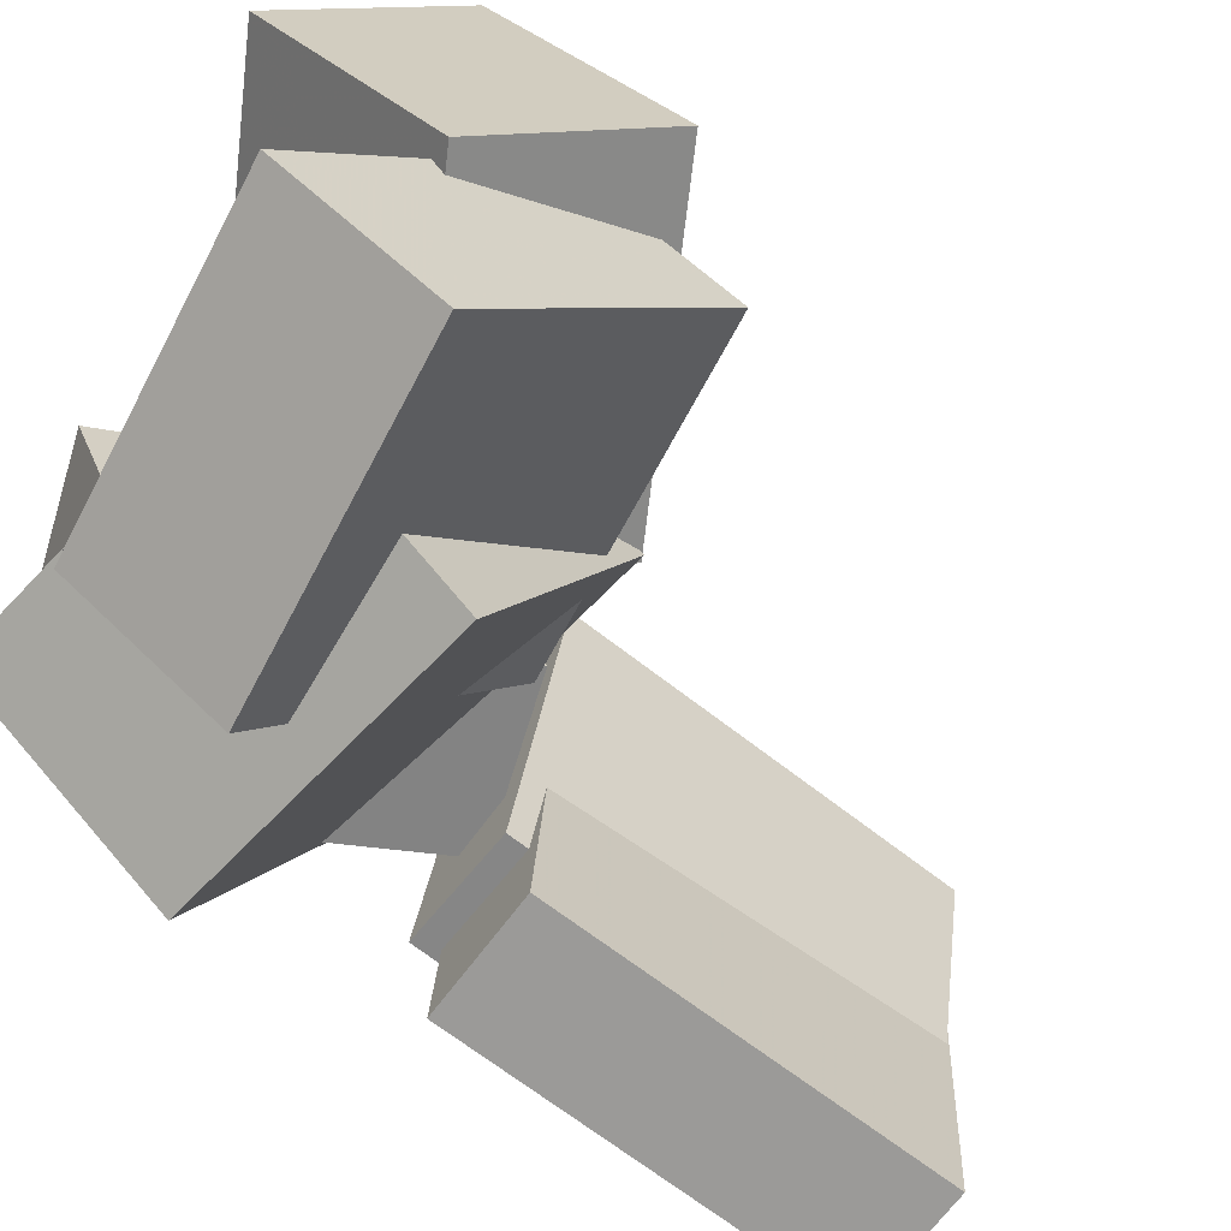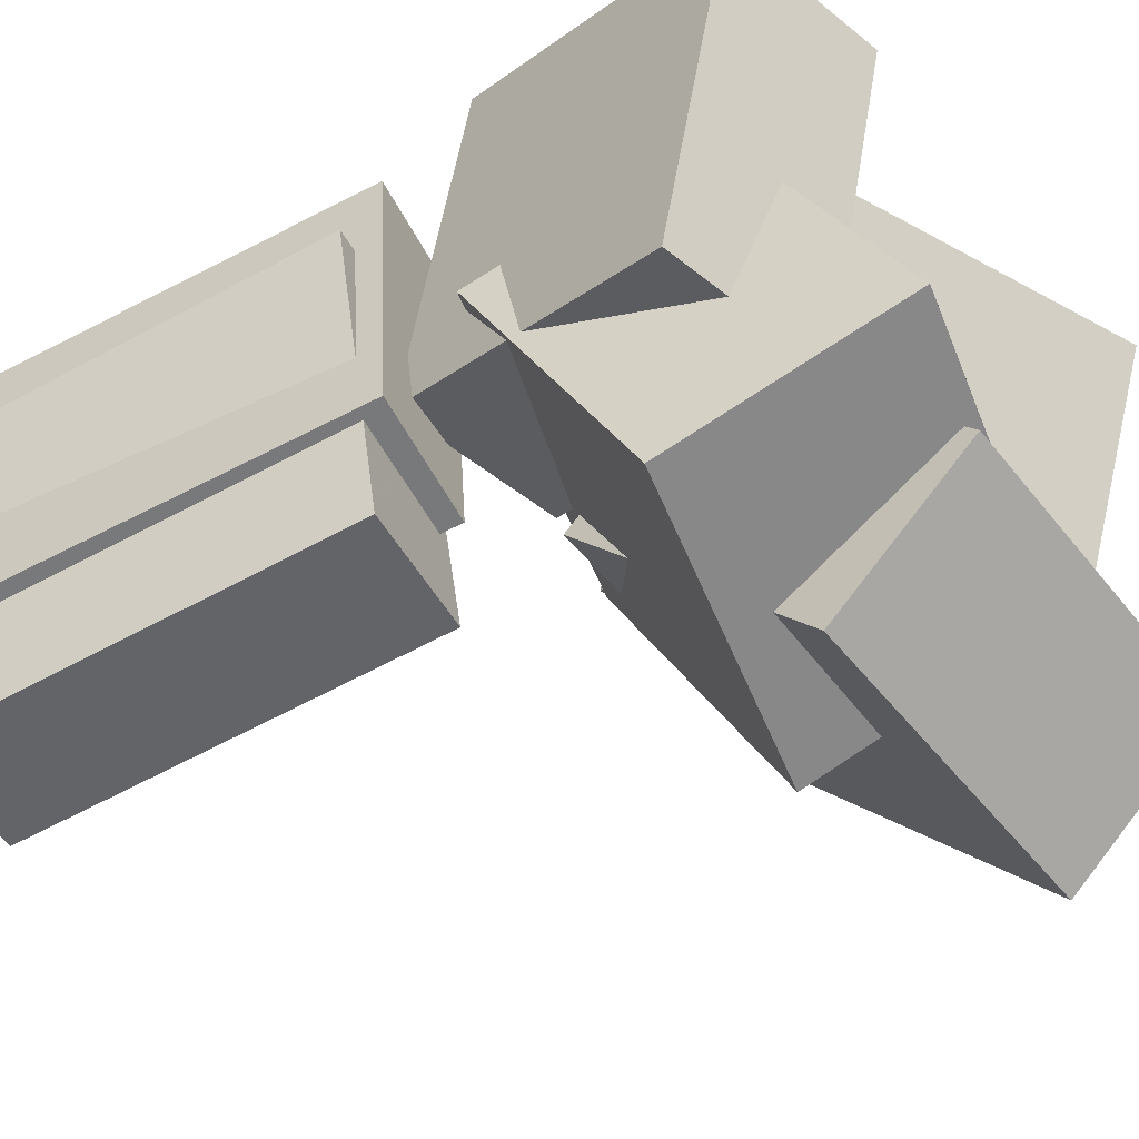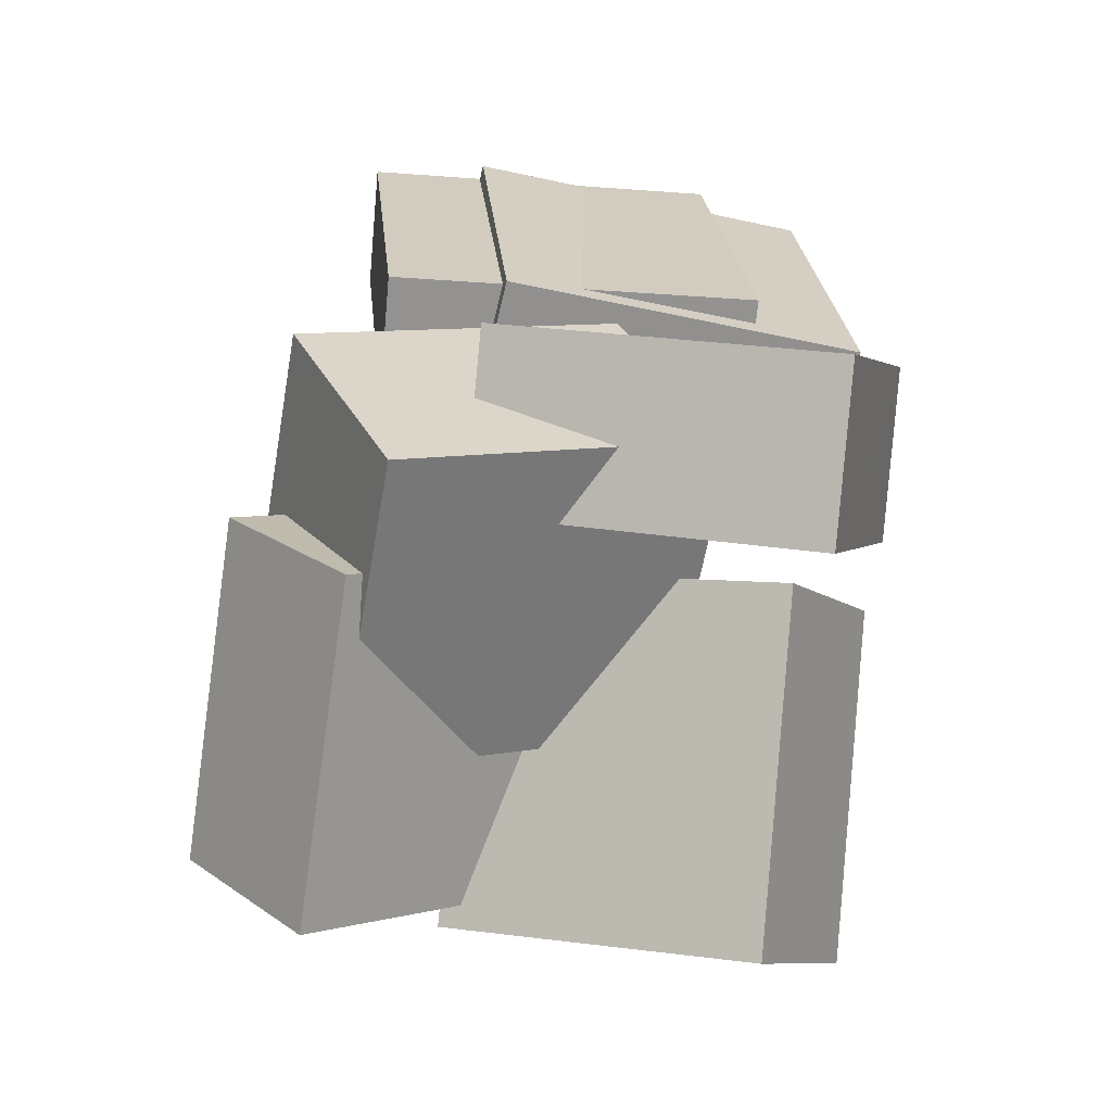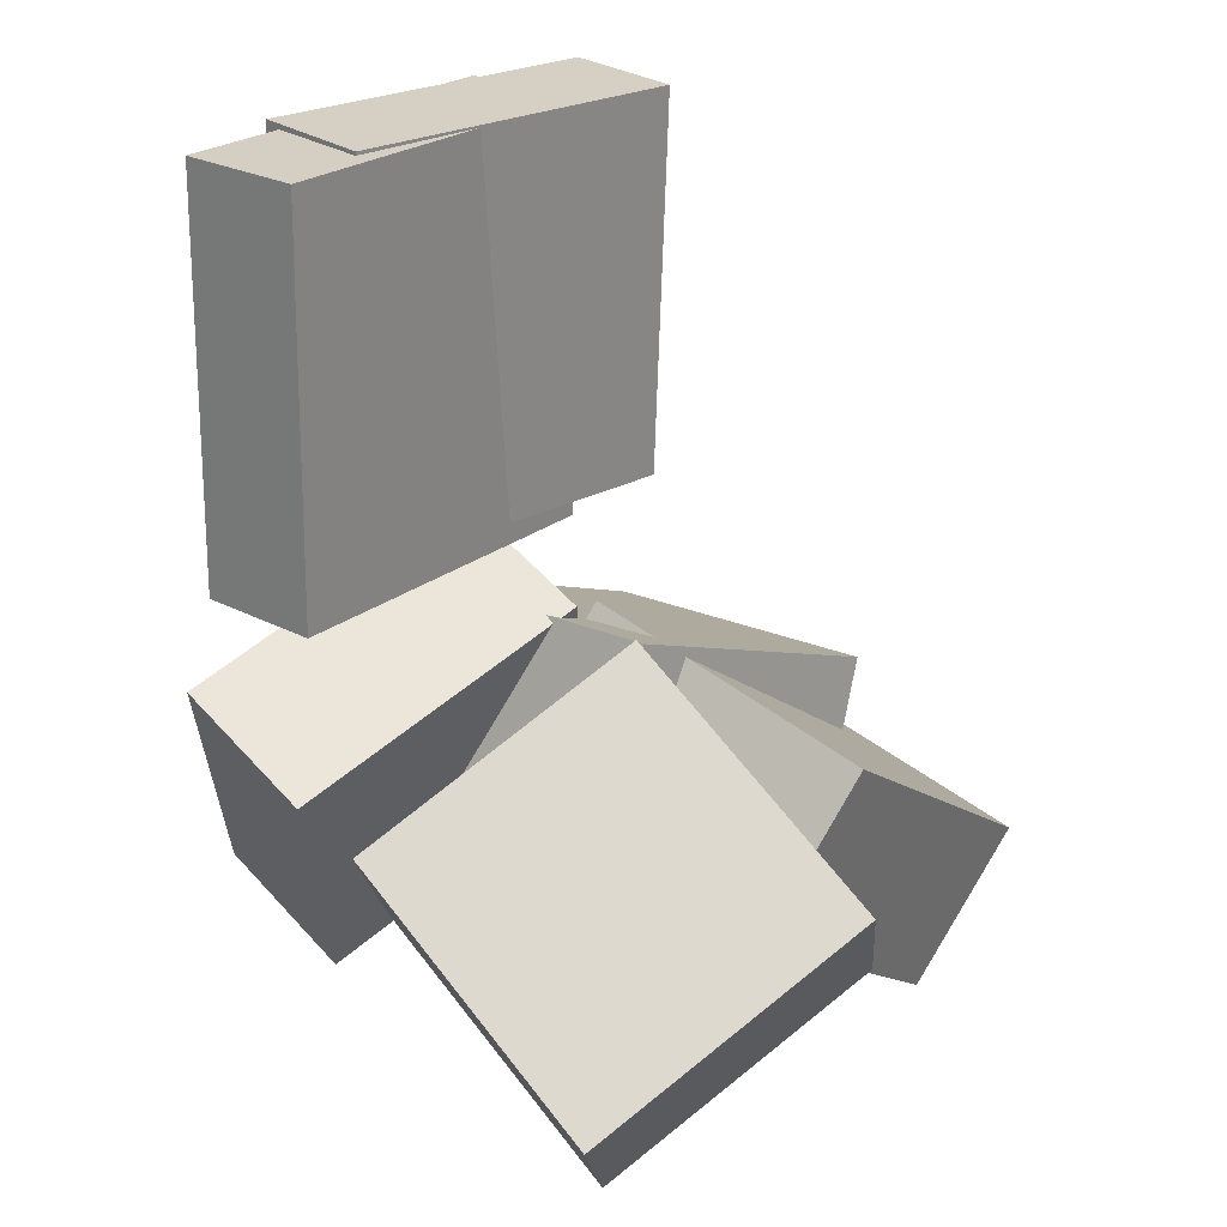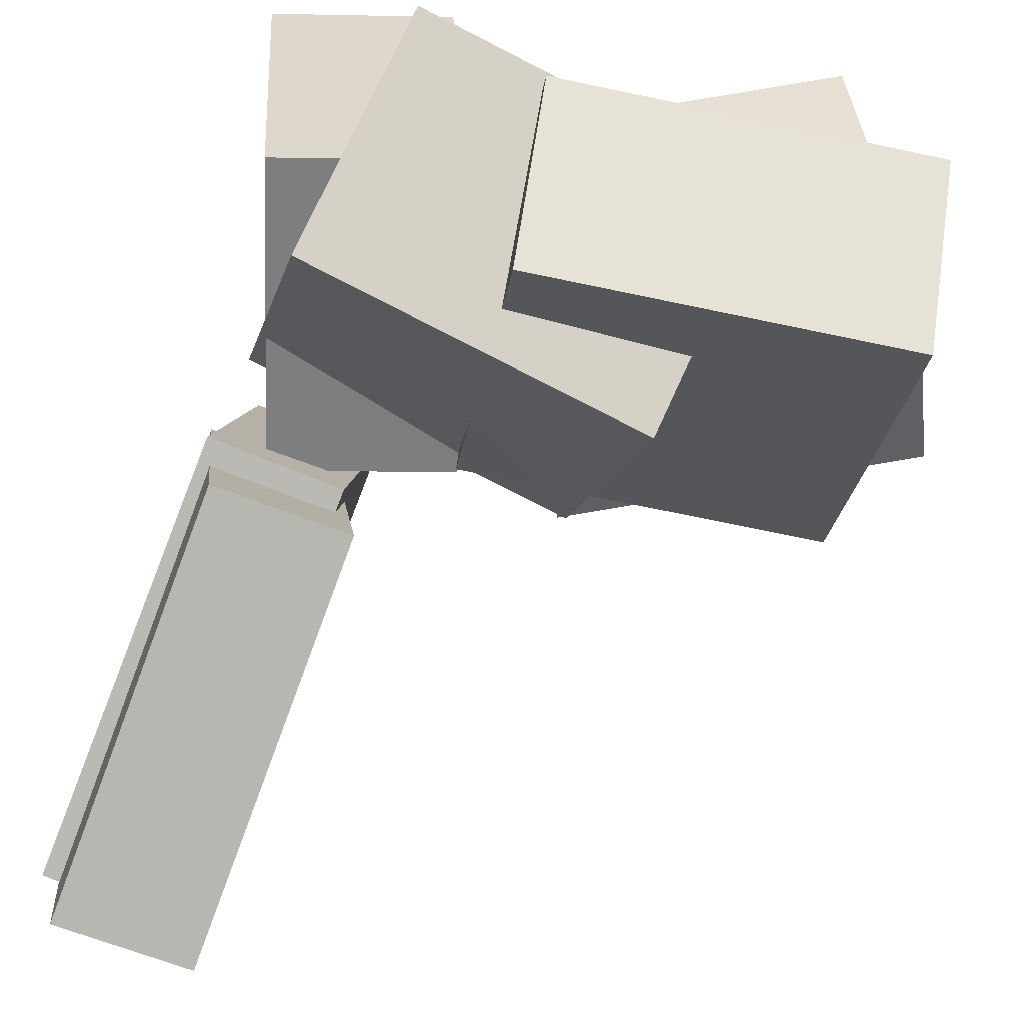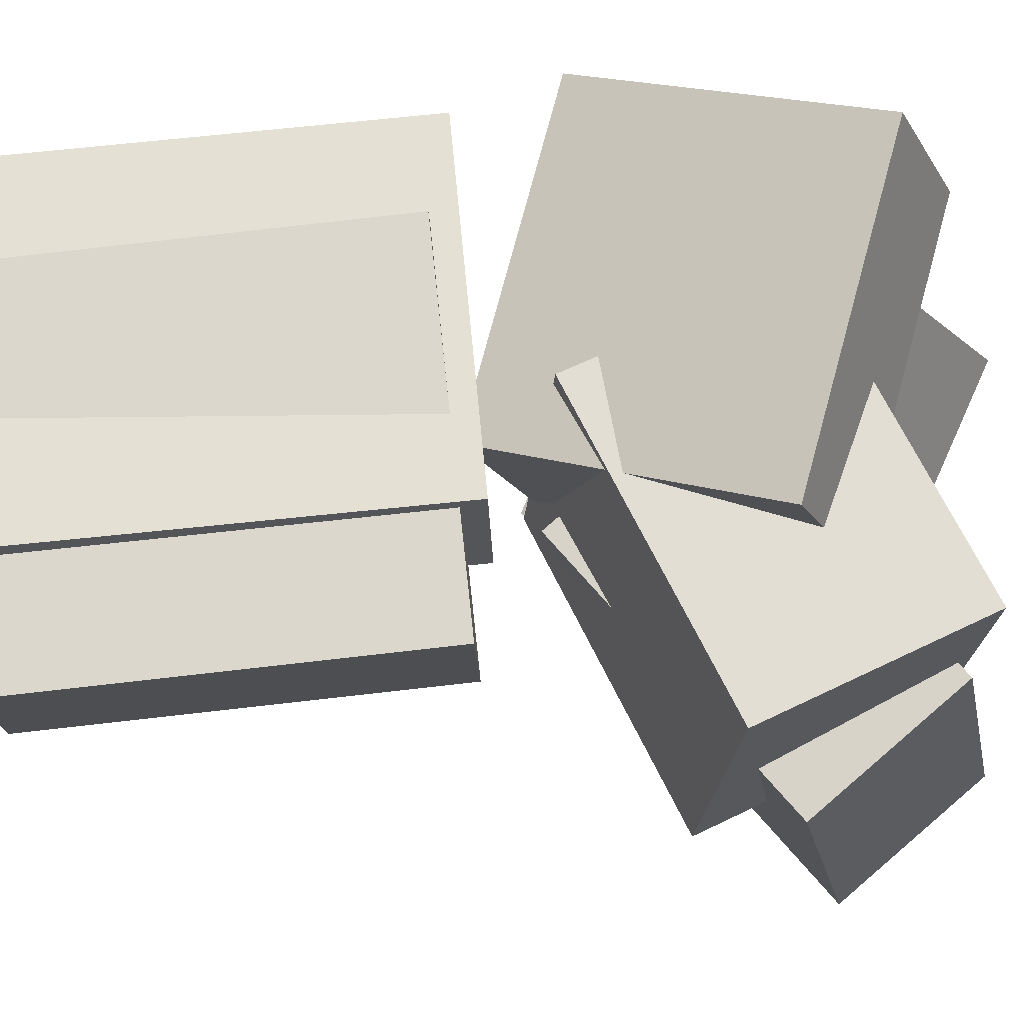
<metadata>
{"format":"obj","ext":"obj","renderer":"f3d","projection":"perspective","resolution":1024,"background":"white","views":[{"elev":-63.1,"azim":56.9,"up":"+Z"},{"elev":-51.3,"azim":-59.0,"up":"+Z"},{"elev":-70.1,"azim":-99.4,"up":"+Y"},{"elev":32.2,"azim":43.0,"up":"+Y"},{"elev":-77.0,"azim":-17.4,"up":"+Z"},{"elev":-21.0,"azim":-84.8,"up":"+Z"}]}
</metadata>
<code>
v -0.1107 -0.2411 -0.094
v -0.243 -0.2027 -0.1031
v -0.05046 -0.01549 -0.01883
v -0.1828 0.02288 -0.02791
v -0.15 -0.316 0.1622
v -0.2823 -0.2776 0.1531
v -0.08976 -0.09037 0.2374
v -0.2221 -0.05201 0.2283
f 1.0 7.0 5.0
f 1.0 3.0 7.0
f 1.0 4.0 3.0
f 1.0 2.0 4.0
f 3.0 8.0 7.0
f 3.0 4.0 8.0
f 5.0 7.0 8.0
f 5.0 8.0 6.0
f 1.0 5.0 6.0
f 1.0 6.0 2.0
f 2.0 6.0 8.0
f 2.0 8.0 4.0
v -0.2308 0.3267 -0.2129
v -0.253 0.3569 0.08637
v -0.1281 0.333 -0.2059
v -0.1504 0.3632 0.09337
v -0.2135 0.008257 -0.1795
v -0.2358 0.03842 0.1198
v -0.1108 0.01456 -0.1725
v -0.1331 0.04473 0.1268
f 9.0 15.0 13.0
f 9.0 11.0 15.0
f 9.0 12.0 11.0
f 9.0 10.0 12.0
f 11.0 16.0 15.0
f 11.0 12.0 16.0
f 13.0 15.0 16.0
f 13.0 16.0 14.0
f 9.0 13.0 14.0
f 9.0 14.0 10.0
f 10.0 14.0 16.0
f 10.0 16.0 12.0
v -0.1726 -0.3332 -0.1519
v -0.1891 -0.2138 0.08963
v -0.2023 -0.1647 -0.2373
v -0.2188 -0.04522 0.004216
v 0.08324 -0.2901 -0.1557
v 0.06671 -0.1706 0.08579
v 0.05352 -0.1215 -0.2411
v 0.03699 -0.002062 0.0003771
f 17.0 23.0 21.0
f 17.0 19.0 23.0
f 17.0 20.0 19.0
f 17.0 18.0 20.0
f 19.0 24.0 23.0
f 19.0 20.0 24.0
f 21.0 23.0 24.0
f 21.0 24.0 22.0
f 17.0 21.0 22.0
f 17.0 22.0 18.0
f 18.0 22.0 24.0
f 18.0 24.0 20.0
v -0.02784 -0.128 -0.07841
v -0.09741 -0.2405 0.1502
v 0.03093 -0.0002029 0.002356
v -0.03864 -0.1126 0.2309
v 0.2177 -0.2502 -0.06375
v 0.1481 -0.3626 0.1648
v 0.2764 -0.1223 0.01701
v 0.2069 -0.2348 0.2456
f 25.0 31.0 29.0
f 25.0 27.0 31.0
f 25.0 28.0 27.0
f 25.0 26.0 28.0
f 27.0 32.0 31.0
f 27.0 28.0 32.0
f 29.0 31.0 32.0
f 29.0 32.0 30.0
f 25.0 29.0 30.0
f 25.0 30.0 26.0
f 26.0 30.0 32.0
f 26.0 32.0 28.0
v -0.07969 -0.3163 -0.1694
v -0.06633 -0.1373 0.05056
v -0.06649 -0.2016 -0.2637
v -0.05313 -0.02249 -0.04367
v 0.1901 -0.343 -0.1641
v 0.2034 -0.1639 0.05587
v 0.2033 -0.2282 -0.2584
v 0.2166 -0.04914 -0.03836
f 33.0 39.0 37.0
f 33.0 35.0 39.0
f 33.0 36.0 35.0
f 33.0 34.0 36.0
f 35.0 40.0 39.0
f 35.0 36.0 40.0
f 37.0 39.0 40.0
f 37.0 40.0 38.0
f 33.0 37.0 38.0
f 33.0 38.0 34.0
f 34.0 38.0 40.0
f 34.0 40.0 36.0
v -0.2507 0.333 -0.1181
v -0.2319 0.3626 0.1769
v -0.1487 0.3393 -0.1252
v -0.1299 0.3689 0.1698
v -0.2278 -0.001619 -0.086
v -0.209 0.02799 0.209
v -0.1258 0.004671 -0.09311
v -0.1071 0.03428 0.2019
f 41.0 47.0 45.0
f 41.0 43.0 47.0
f 41.0 44.0 43.0
f 41.0 42.0 44.0
f 43.0 48.0 47.0
f 43.0 44.0 48.0
f 45.0 47.0 48.0
f 45.0 48.0 46.0
f 41.0 45.0 46.0
f 41.0 46.0 42.0
f 42.0 46.0 48.0
f 42.0 48.0 44.0

</code>
